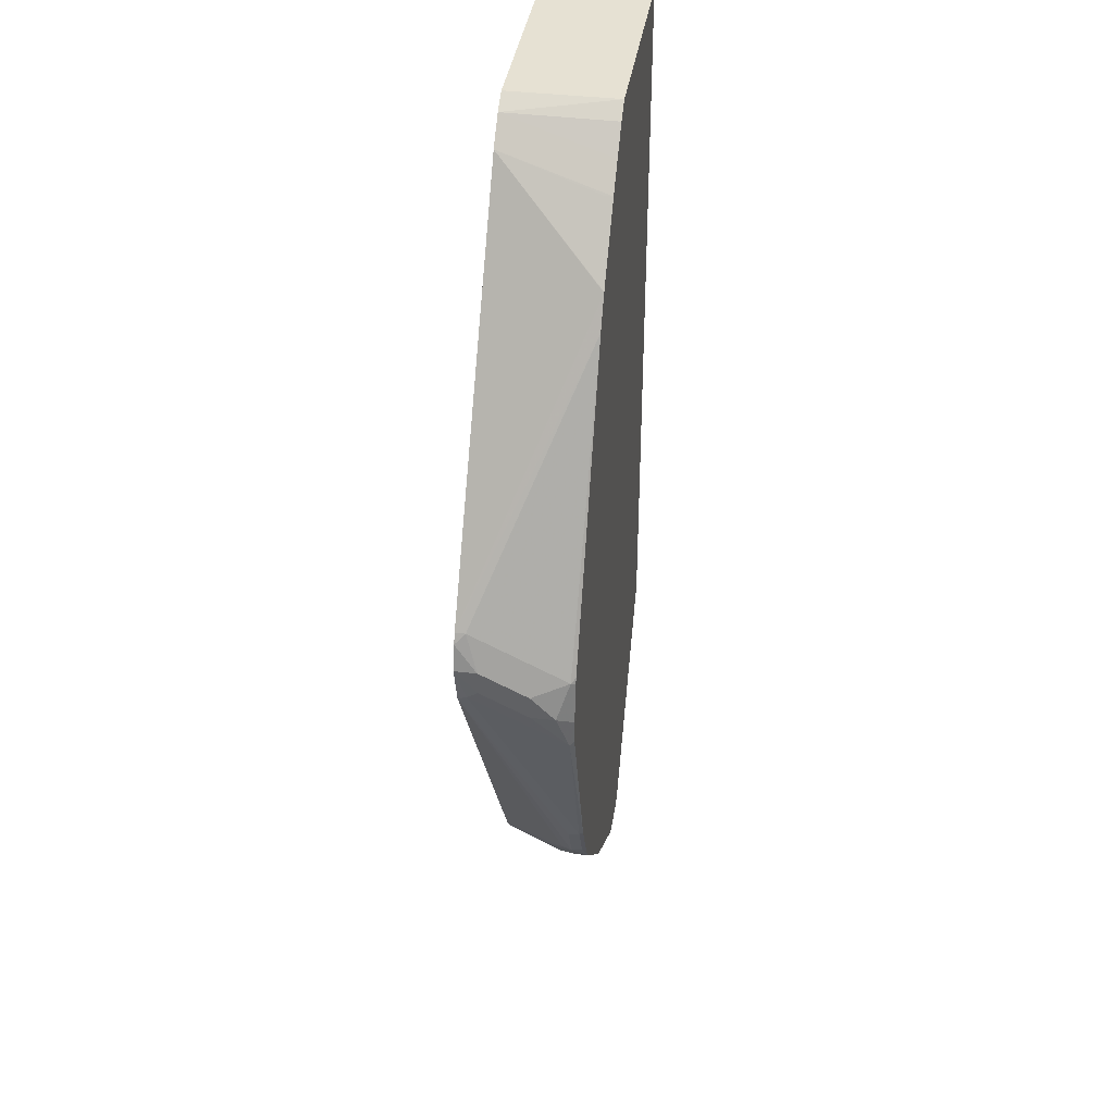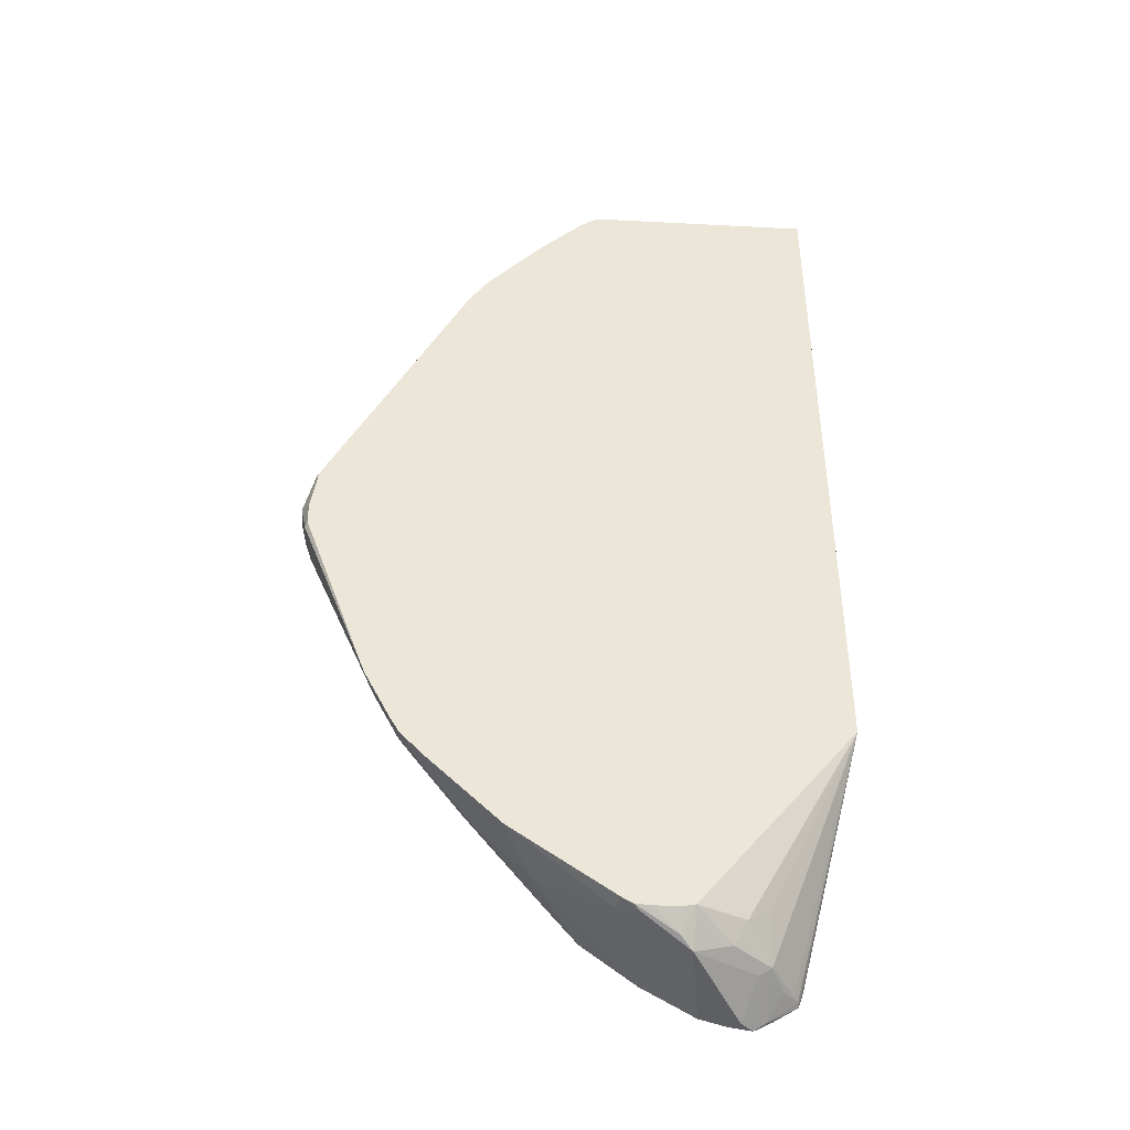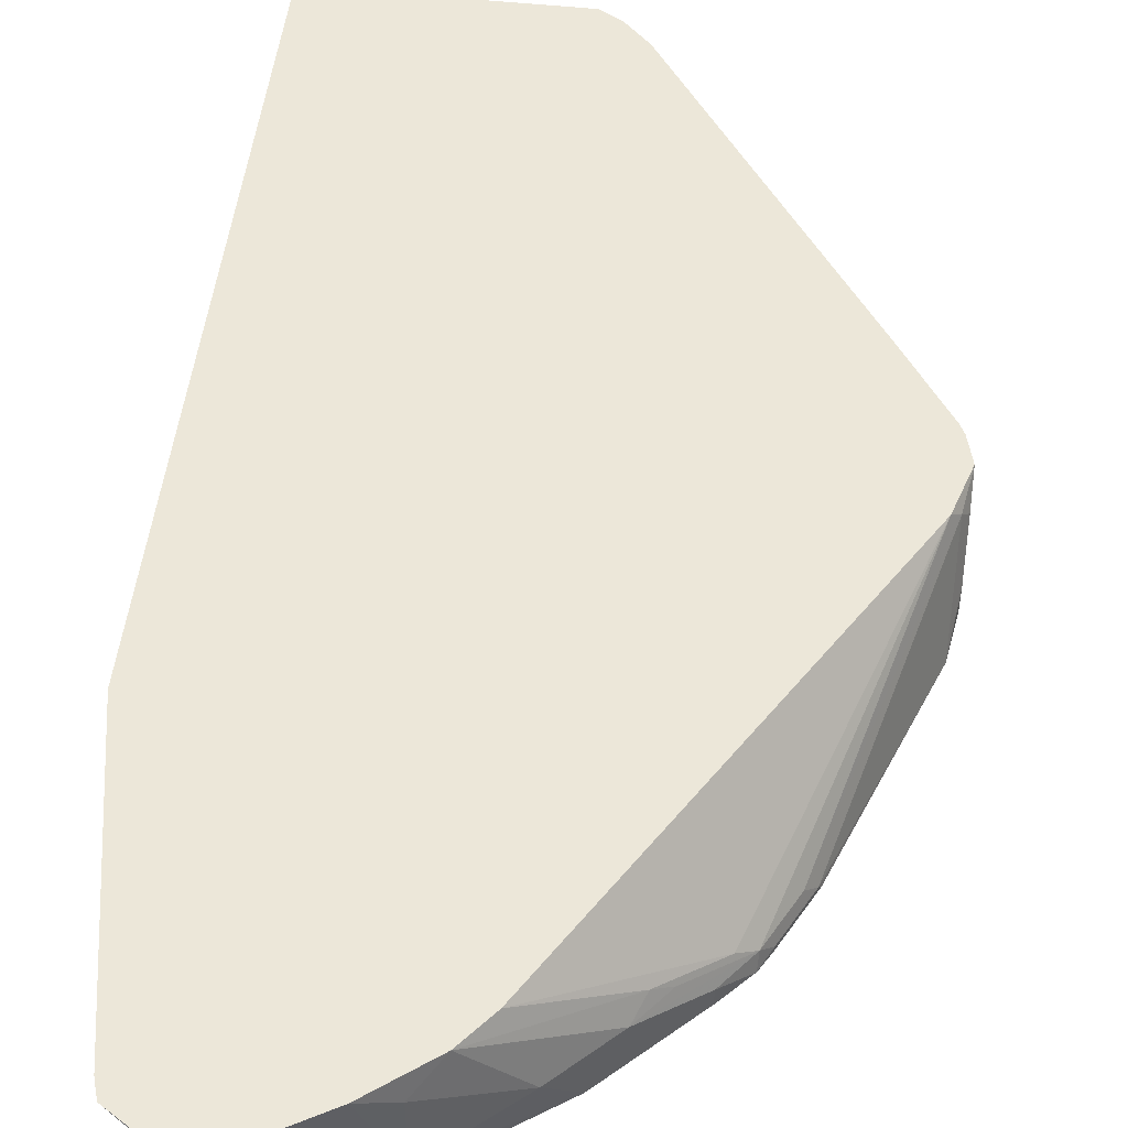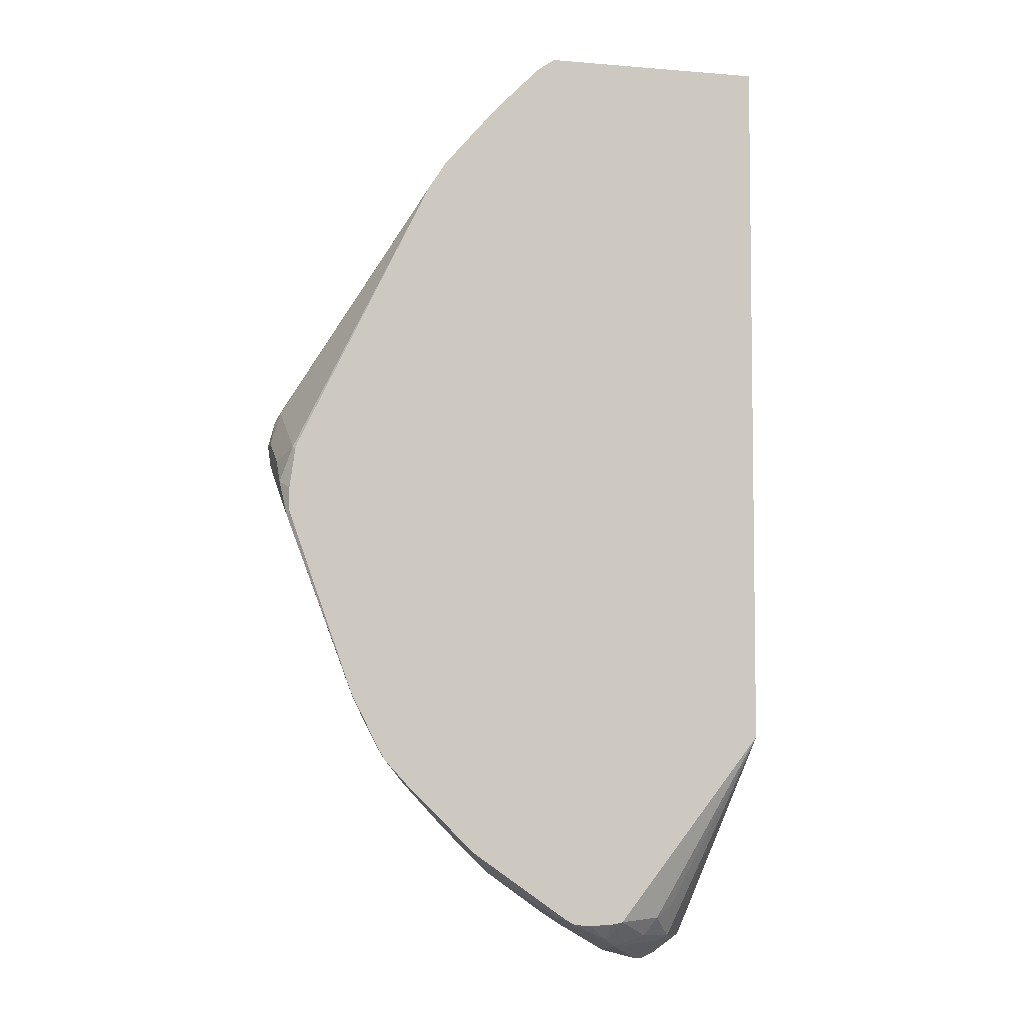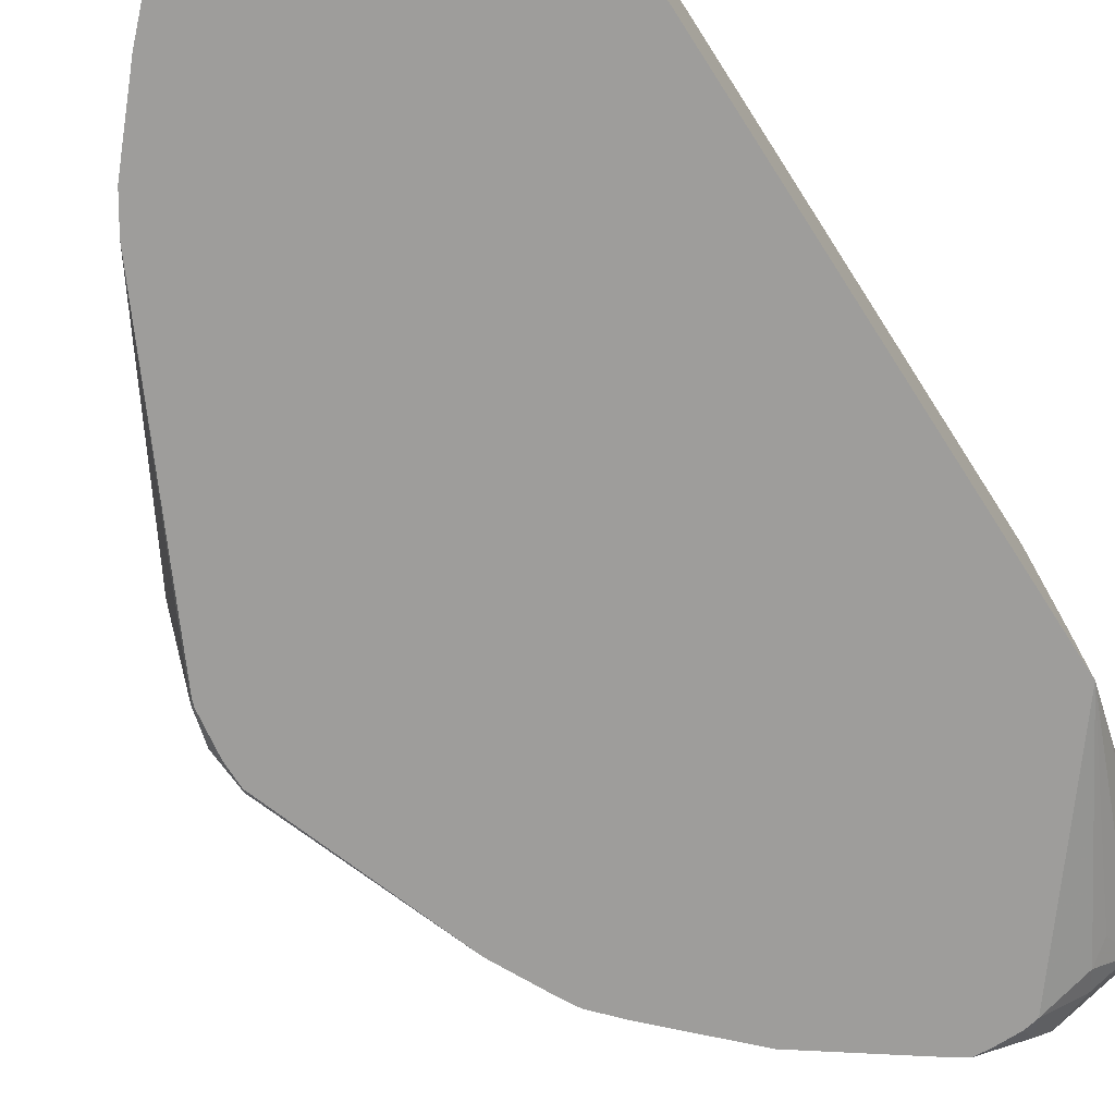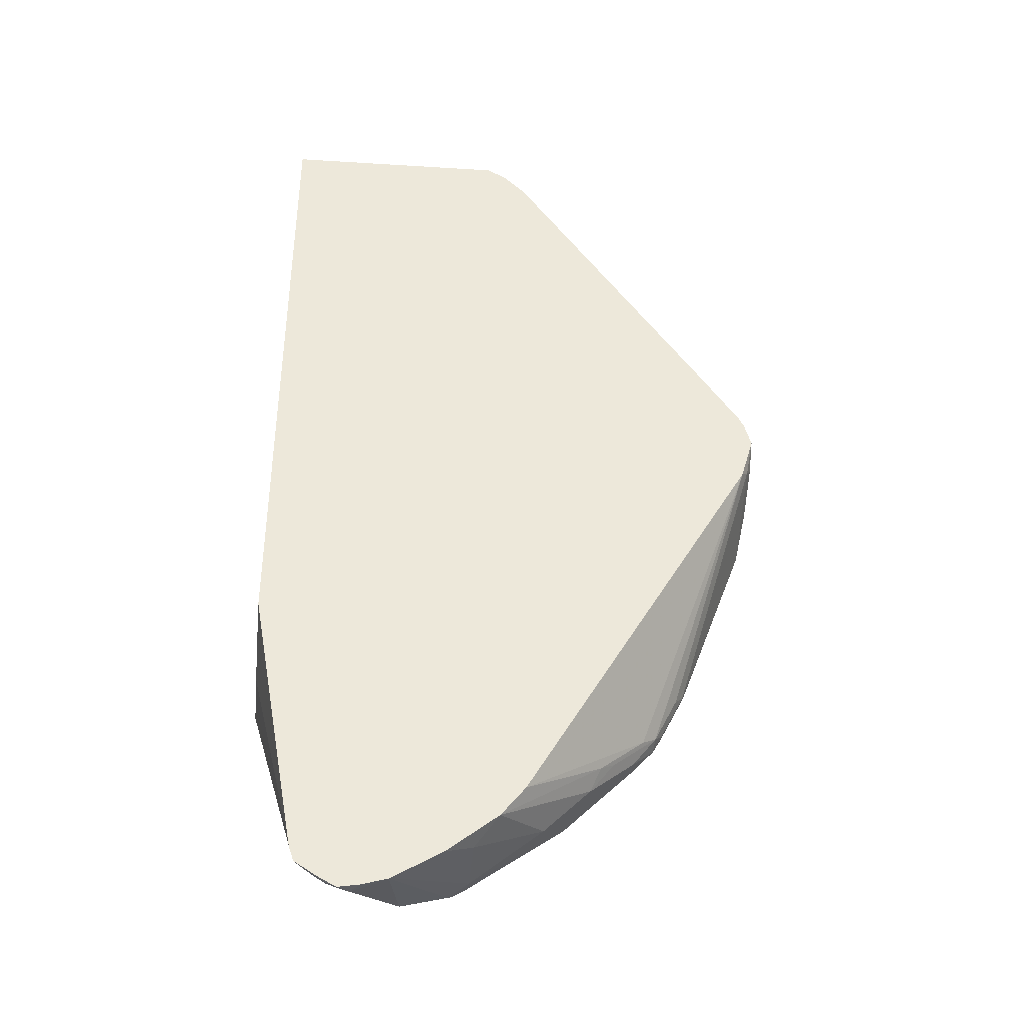
<metadata>
{"format":"obj","ext":"obj","renderer":"f3d","projection":"perspective","resolution":1024,"background":"white","views":[{"elev":38.9,"azim":-81.4,"up":"+Z"},{"elev":-43.9,"azim":-3.5,"up":"+Z"},{"elev":49.6,"azim":-173.2,"up":"+Y"},{"elev":-5.1,"azim":-14.7,"up":"+Z"},{"elev":-70.6,"azim":32.6,"up":"+Y"},{"elev":-38.8,"azim":175.5,"up":"+Z"}]}
</metadata>
<code>
v -0.339 -0.07705 -0.1387
v -0.3345 -0.06284 -0.1221
v -0.339 -0.06284 -0.1387
v -0.339 -0.1079 -0.1541
v -0.3313 -0.131 -0.1464
v -0.3313 -0.06935 -0.1156
v -0.3313 -0.06284 -0.1156
v -0.3303 -0.06284 -0.1683
v -0.3351 -0.06935 -0.1618
v -0.339 -0.07705 -0.1541
v -0.339 -0.1233 -0.1695
v -0.3338 -0.1337 -0.1745
v -0.3299 -0.1337 -0.1478
v -0.3285 -0.1337 -0.1437
v -0.2384 -0.1337 0.03763
v -0.2262 -0.1337 0.05622
v -0.3005 -0.06284 -0.06939
v -0.1752 -0.06284 -0.4318
v -0.2581 -0.1156 -0.3621
v -0.2677 -0.1233 -0.3544
v -0.2831 -0.1233 -0.3236
v -0.3351 -0.1002 -0.1772
v -0.2889 -0.131 -0.3158
v -0.339 -0.1079 -0.1695
v -0.3339 -0.1335 -0.1747
v -0.3351 -0.131 -0.1926
v -0.3338 -0.1337 -0.1899
v -0.226 -0.1337 0.05653
v -0.1754 -0.06284 0.1137
v -0.1592 -0.06284 -0.452
v -0.2273 -0.1002 -0.3929
v -0.2369 -0.1079 -0.3852
v -0.2209 -0.1079 -0.4058
v -0.2517 -0.1233 -0.3749
v -0.2673 -0.1337 -0.3579
v -0.2735 -0.131 -0.3467
v -0.2749 -0.1337 -0.3439
v -0.2885 -0.1337 -0.3168
v -0.2903 -0.1337 -0.3131
v -0.3339 -0.1335 -0.19
v -0.3336 -0.1337 -0.1904
v -0.2259 -0.1337 0.05665
v -0.19 -0.1284 0.09754
v -0.19 -0.1337 0.09754
v -0.16 -0.06284 0.1292
v -0.1255 -0.06284 -0.4787
v -0.1438 -0.07705 -0.4674
v -0.19 -0.1079 -0.4365
v -0.2055 -0.1079 -0.4212
v -0.2209 -0.1337 -0.4058
v -0.2517 -0.1337 -0.3749
v -0.273 -0.1337 -0.3476
v -0.1746 -0.1337 0.113
v -0.1592 -0.1337 0.1284
v -0.1475 -0.1337 0.1364
v -0.1475 -0.06284 0.1364
v -0.09326 -0.06284 -0.498
v -0.1438 -0.1233 -0.4674
v -0.2055 -0.1337 -0.4212
v 0.0007212 -0.1337 0.1364
v 0.0007212 -0.06284 0.1364
v -0.09246 -0.06284 -0.4984
v -0.131 -0.131 -0.4738
v -0.1403 -0.1337 -0.4678
v 0.0007212 -0.1337 -0.3442
v 0.0007212 -0.06284 -0.3011
v -0.07586 -0.06284 -0.503
v -0.06935 -0.06935 -0.5046
v -0.1002 -0.1156 -0.4892
v -0.1079 -0.1233 -0.4835
v -0.1338 -0.1337 -0.4717
v -0.09944 -0.1337 -0.4707
v -0.06935 -0.1194 -0.47
v -0.05651 -0.113 -0.4622
v -0.05395 -0.09631 -0.4853
v -0.03855 -0.0732 -0.4853
v -0.03596 -0.06678 -0.4879
v -0.03499 -0.06284 -0.4889
v -0.03203 -0.06284 -0.4801
v -0.03144 -0.06284 -0.4777
v 0.0007212 -0.1226 -0.3386
v 0.0007212 -0.1071 -0.3309
v -0.06166 -0.06284 -0.5052
v -0.06166 -0.09439 -0.4892
v -0.07706 -0.113 -0.4828
v -0.1082 -0.1337 -0.4724
v -0.1233 -0.1337 -0.4724
v -0.1067 -0.1337 -0.4722
v -0.06166 -0.1079 -0.4777
v -0.05395 -0.06549 -0.5008
v -0.04623 -0.07897 -0.4892
v -0.05042 -0.06284 -0.499
v 0.0007212 -0.113 -0.3339
f 46 57 58
f 45 53 54
f 45 55 56
f 36 52 37
f 44 53 45
f 42 44 43
f 46 58 47
f 45 54 55
f 47 58 48
f 60 81 93
f 48 58 59
f 55 60 61
f 55 61 56
f 57 62 58
f 58 62 63
f 58 63 64
f 58 64 59
f 35 52 36
f 60 65 81
f 48 59 49
f 34 51 35
f 30 46 47
f 33 50 51
f 23 36 37
f 23 38 39
f 23 39 26
f 25 26 40
f 26 41 27
f 26 27 40
f 26 39 41
f 28 42 29
f 33 51 34
f 29 42 43
f 29 44 45
f 30 47 48
f 30 48 49
f 30 49 33
f 30 33 31
f 31 33 32
f 33 49 59
f 33 59 50
f 29 43 44
f 60 93 82
f 80 82 93
f 60 66 61
f 70 87 71
f 70 72 88
f 70 88 86
f 72 85 73
f 73 85 89
f 73 89 75
f 73 75 74
f 75 89 85
f 75 84 83
f 75 83 90
f 75 90 91
f 75 91 77
f 75 77 76
f 77 91 90
f 77 90 78
f 78 90 92
f 22 23 26
f 80 93 81
f 83 92 90
f 70 86 87
f 69 72 70
f 69 85 72
f 69 75 85
f 62 67 68
f 62 68 69
f 62 69 63
f 63 69 70
f 63 70 71
f 63 71 64
f 65 72 73
f 65 73 74
f 65 74 75
f 60 82 66
f 65 75 76
f 65 77 78
f 65 78 79
f 65 79 80
f 65 80 81
f 66 82 80
f 67 83 68
f 68 83 84
f 68 84 69
f 69 84 75
f 65 76 77
f 22 26 24
f 23 37 38
f 20 36 23
f 2 46 30
f 2 30 18
f 2 18 8
f 2 8 3
f 2 6 7
f 3 8 9
f 3 9 10
f 4 11 5
f 5 11 12
f 5 12 13
f 5 13 14
f 5 14 15
f 5 15 6
f 6 15 7
f 7 15 16
f 7 16 17
f 8 18 19
f 8 19 20
f 8 20 21
f 2 57 46
f 8 21 9
f 2 67 62
f 2 92 83
f 20 23 21
f 1 2 3
f 1 3 10
f 1 10 24
f 1 24 11
f 1 11 4
f 1 4 5
f 1 5 6
f 1 6 2
f 2 7 17
f 2 17 29
f 2 29 45
f 2 45 56
f 2 56 61
f 2 61 66
f 2 66 80
f 2 80 79
f 2 79 78
f 2 78 92
f 2 83 67
f 9 22 24
f 2 62 57
f 9 21 23
f 12 60 55
f 12 55 54
f 12 54 53
f 12 53 44
f 12 44 42
f 12 42 28
f 12 28 16
f 12 16 15
f 12 14 13
f 12 65 60
f 16 28 29
f 18 30 31
f 18 31 19
f 19 31 20
f 20 31 32
f 20 32 33
f 20 33 34
f 20 34 35
f 9 24 10
f 20 35 36
f 16 29 17
f 12 72 65
f 12 15 14
f 12 88 72
f 9 23 22
f 11 24 26
f 11 26 25
f 12 25 40
f 12 40 27
f 12 27 41
f 12 41 39
f 12 39 38
f 12 38 37
f 12 37 52
f 11 25 12
f 12 35 51
f 12 51 50
f 12 50 59
f 12 59 64
f 12 64 71
f 12 71 87
f 12 87 86
f 12 52 35
f 12 86 88

</code>
